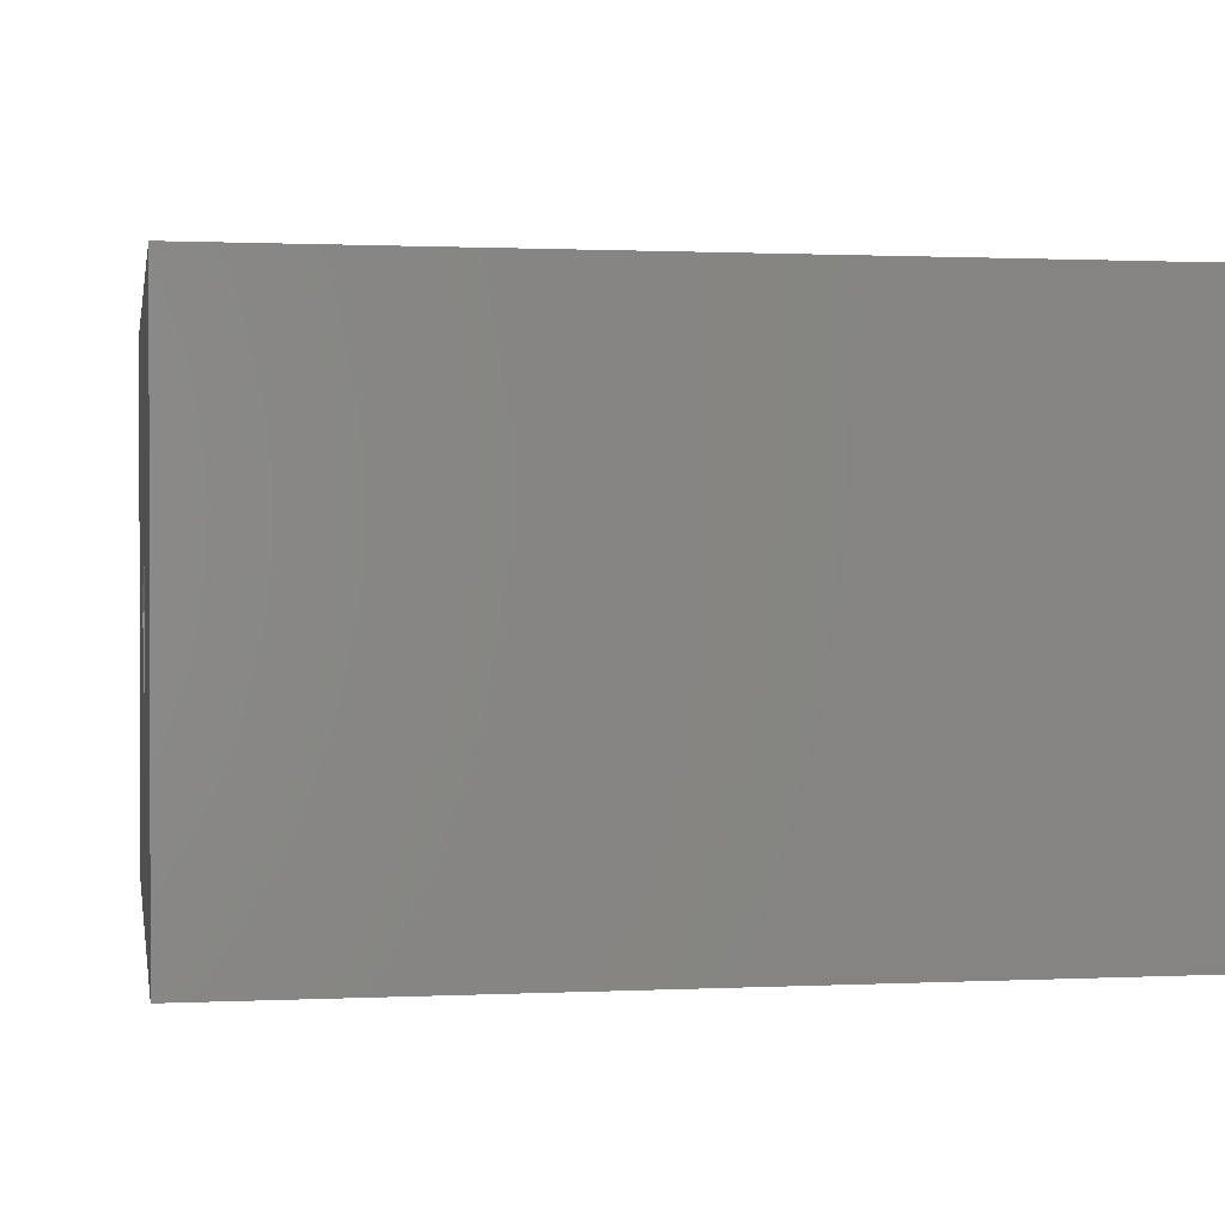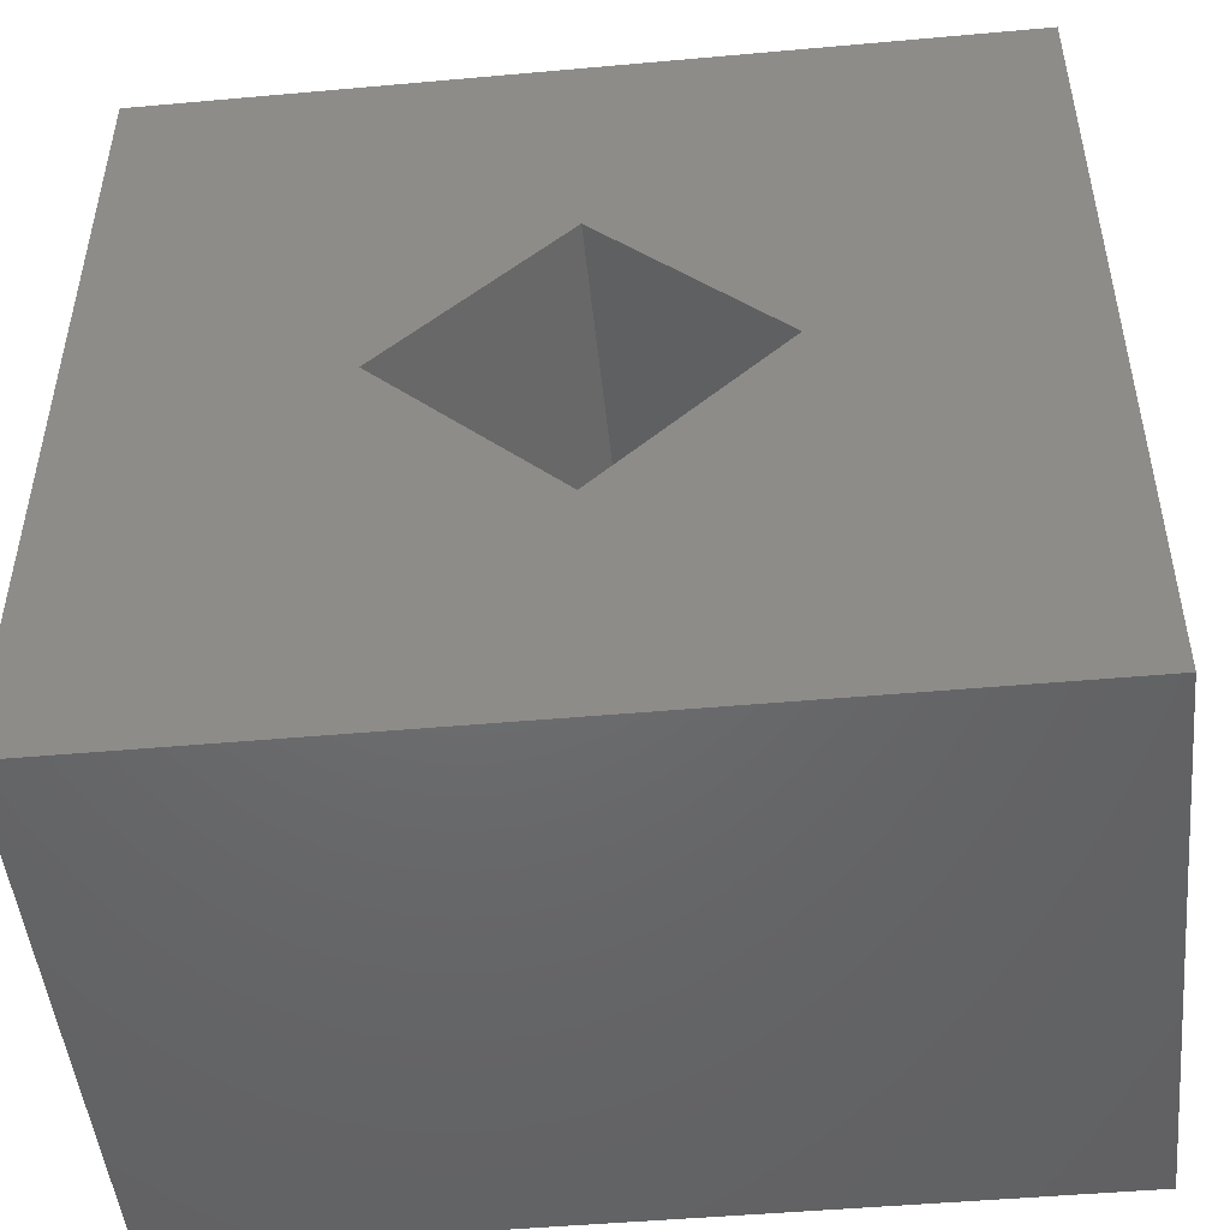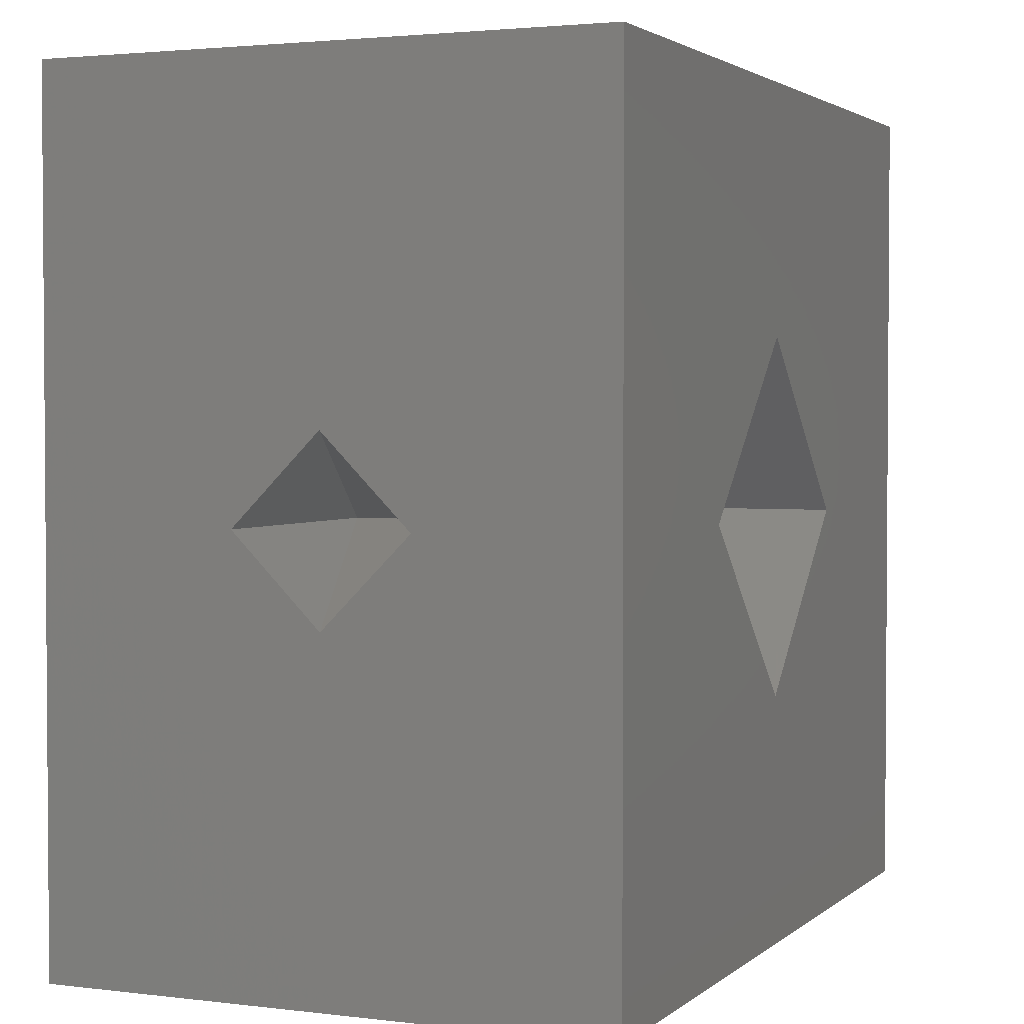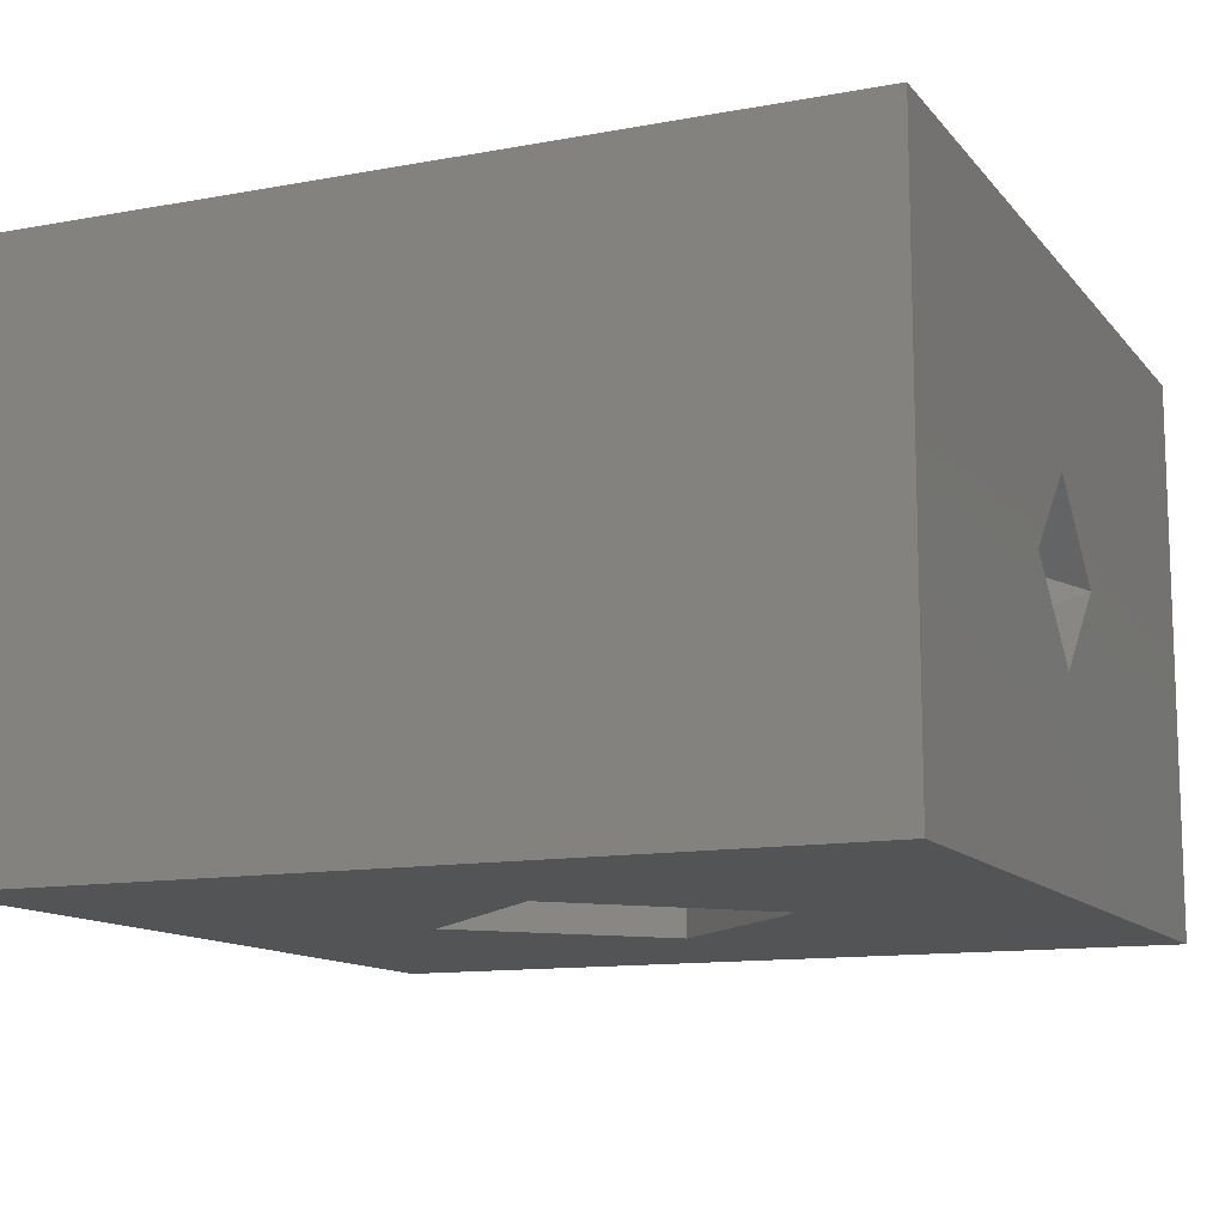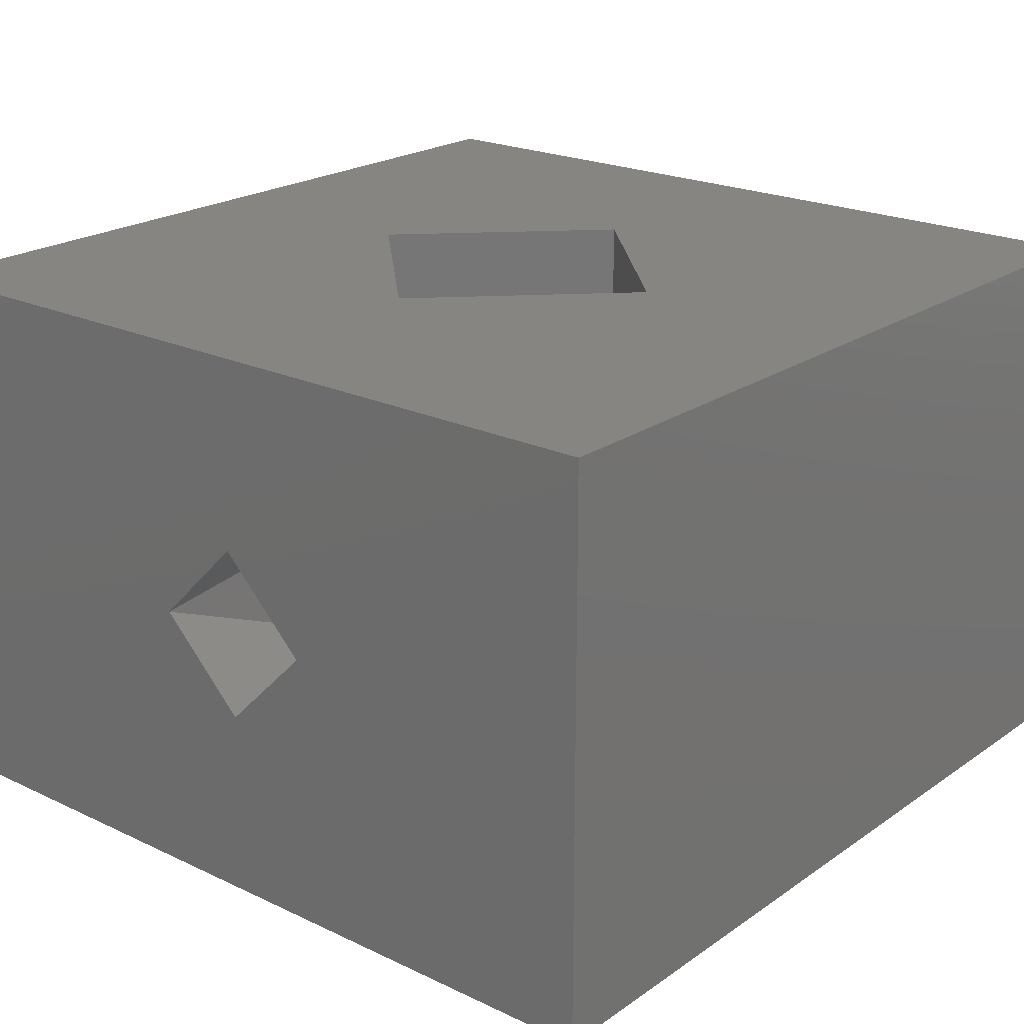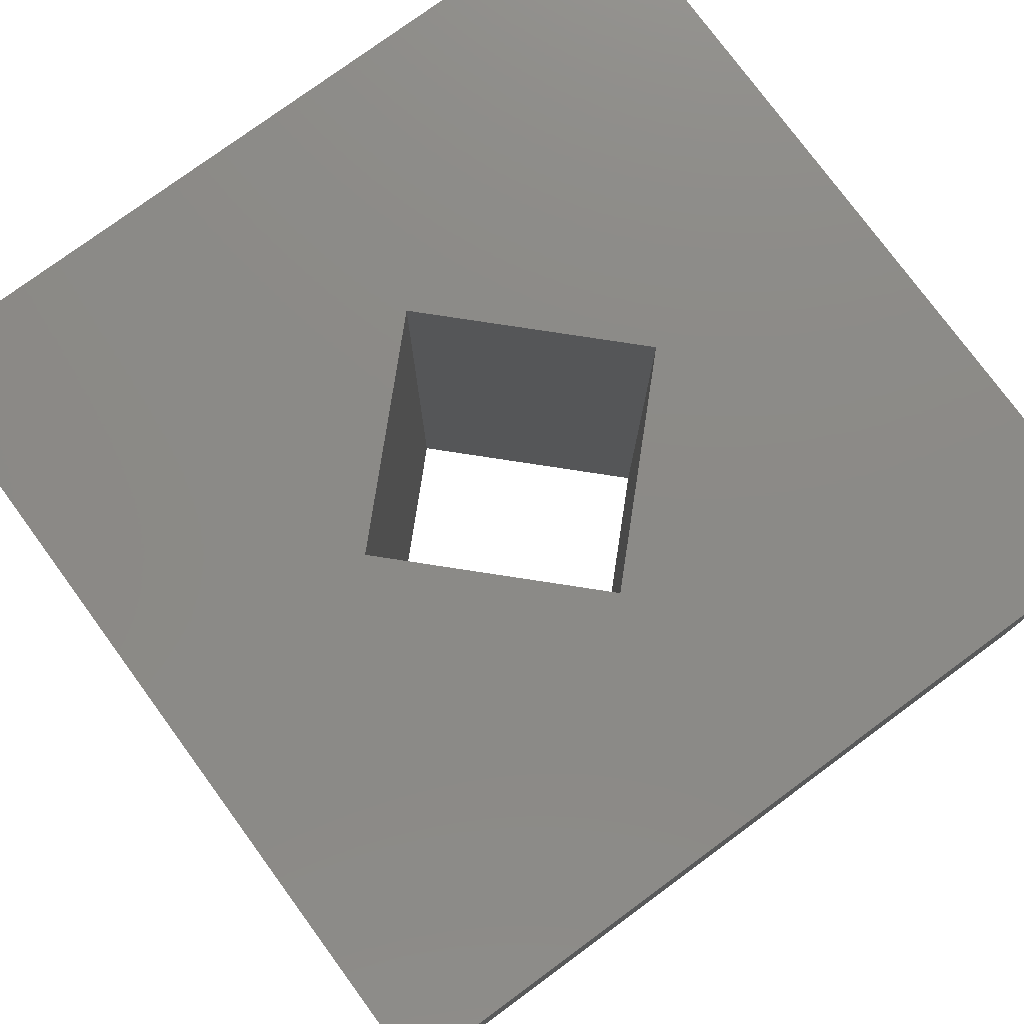
<metadata>
{"format":"stl","ext":"stl","renderer":"f3d","projection":"perspective","resolution":1024,"background":"white","views":[{"elev":0.9,"azim":-10.1,"up":"+Y"},{"elev":-48.5,"azim":-174.3,"up":"+Z"},{"elev":2.5,"azim":113.3,"up":"+Z"},{"elev":-12.2,"azim":23.6,"up":"+Y"},{"elev":21.5,"azim":-50.2,"up":"+Y"},{"elev":77.6,"azim":-36.3,"up":"+Y"}]}
</metadata>
<code>
# stl→obj: 28 verts, 64 faces
v 0.01909 -0.007796 0.954
v 0.02509 -0.007796 0.9575
v 0.02159 -0.007796 0.9515
v 0.02509 -0.007796 0.9455
v 0.01309 -0.007796 0.9575
v 0.01909 -0.007796 0.949
v 0.01659 -0.007796 0.9515
v 0.01309 -0.007796 0.9455
v 0.02509 -0.0158 0.9455
v 0.01309 -0.0158 0.9455
v 0.01309 -0.0118 0.9528
v 0.01309 -0.0158 0.9575
v 0.01309 -0.01055 0.9515
v 0.01309 -0.01305 0.9515
v 0.01309 -0.0118 0.9503
v 0.02509 -0.0158 0.9575
v 0.02509 -0.0118 0.9503
v 0.02509 -0.01055 0.9515
v 0.02509 -0.01305 0.9515
v 0.02509 -0.0118 0.9528
v 0.01909 -0.0158 0.954
v 0.02159 -0.0158 0.9515
v 0.01909 -0.0158 0.949
v 0.01659 -0.0158 0.9515
v 0.02159 -0.01055 0.9515
v 0.02159 -0.01305 0.9515
v 0.01659 -0.01055 0.9515
v 0.01659 -0.01305 0.9515
f 1 2 3
f 4 3 2
f 5 2 1
f 6 3 4
f 7 5 1
f 8 7 6
f 8 6 4
f 8 5 7
f 9 8 4
f 9 10 8
f 11 12 5
f 11 5 13
f 14 12 11
f 8 15 13
f 8 13 5
f 10 14 15
f 10 15 8
f 10 12 14
f 12 2 5
f 12 16 2
f 17 9 4
f 17 4 18
f 19 9 17
f 2 20 18
f 2 18 4
f 16 19 20
f 16 20 2
f 16 9 19
f 21 22 16
f 9 16 22
f 12 21 16
f 23 9 22
f 24 21 12
f 10 23 24
f 10 9 23
f 10 24 12
f 1 3 25
f 21 26 22
f 21 25 26
f 21 1 25
f 27 7 1
f 28 1 21
f 28 27 1
f 24 28 21
f 6 7 27
f 23 27 28
f 23 6 27
f 23 28 24
f 25 3 6
f 26 6 23
f 26 25 6
f 22 26 23
f 26 20 19
f 25 18 20
f 25 17 18
f 25 20 26
f 26 19 17
f 26 17 25
f 11 28 14
f 27 28 11
f 13 27 11
f 15 27 13
f 28 27 15
f 14 28 15

</code>
